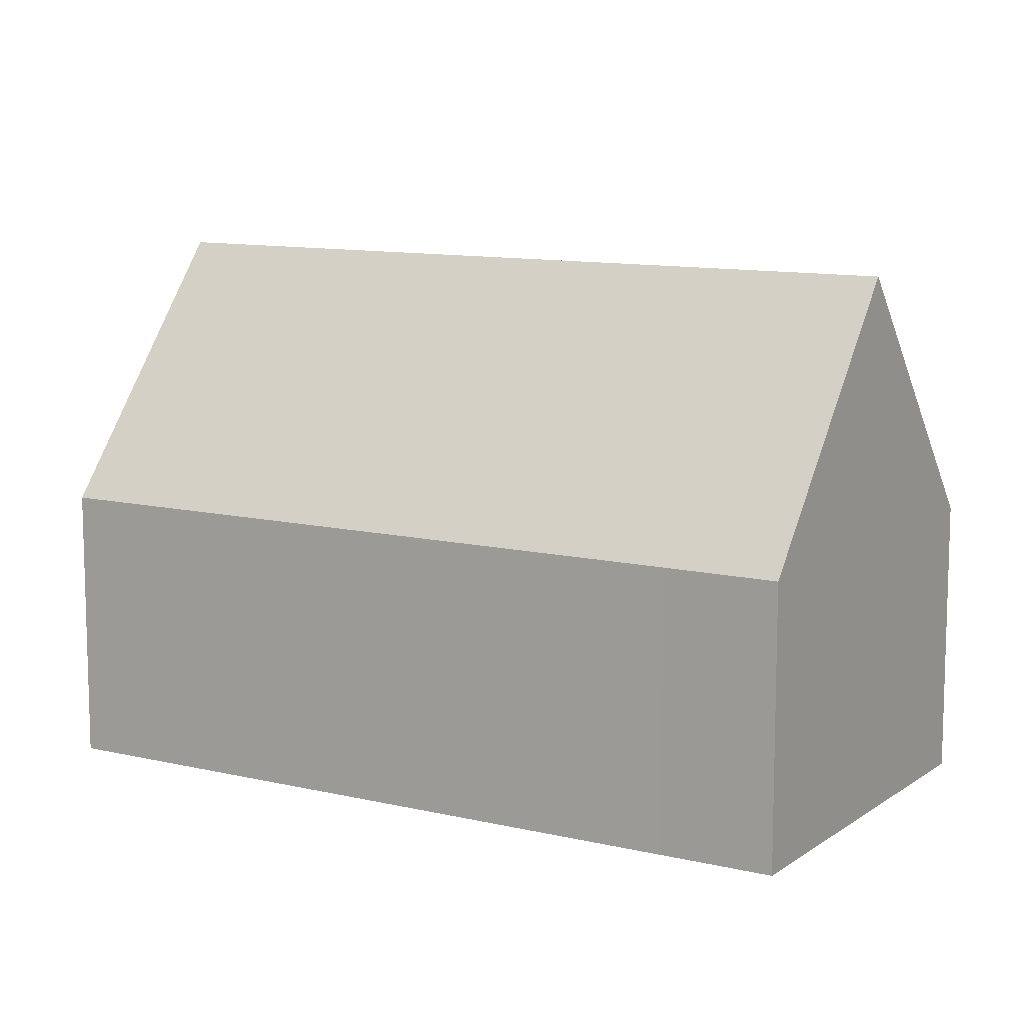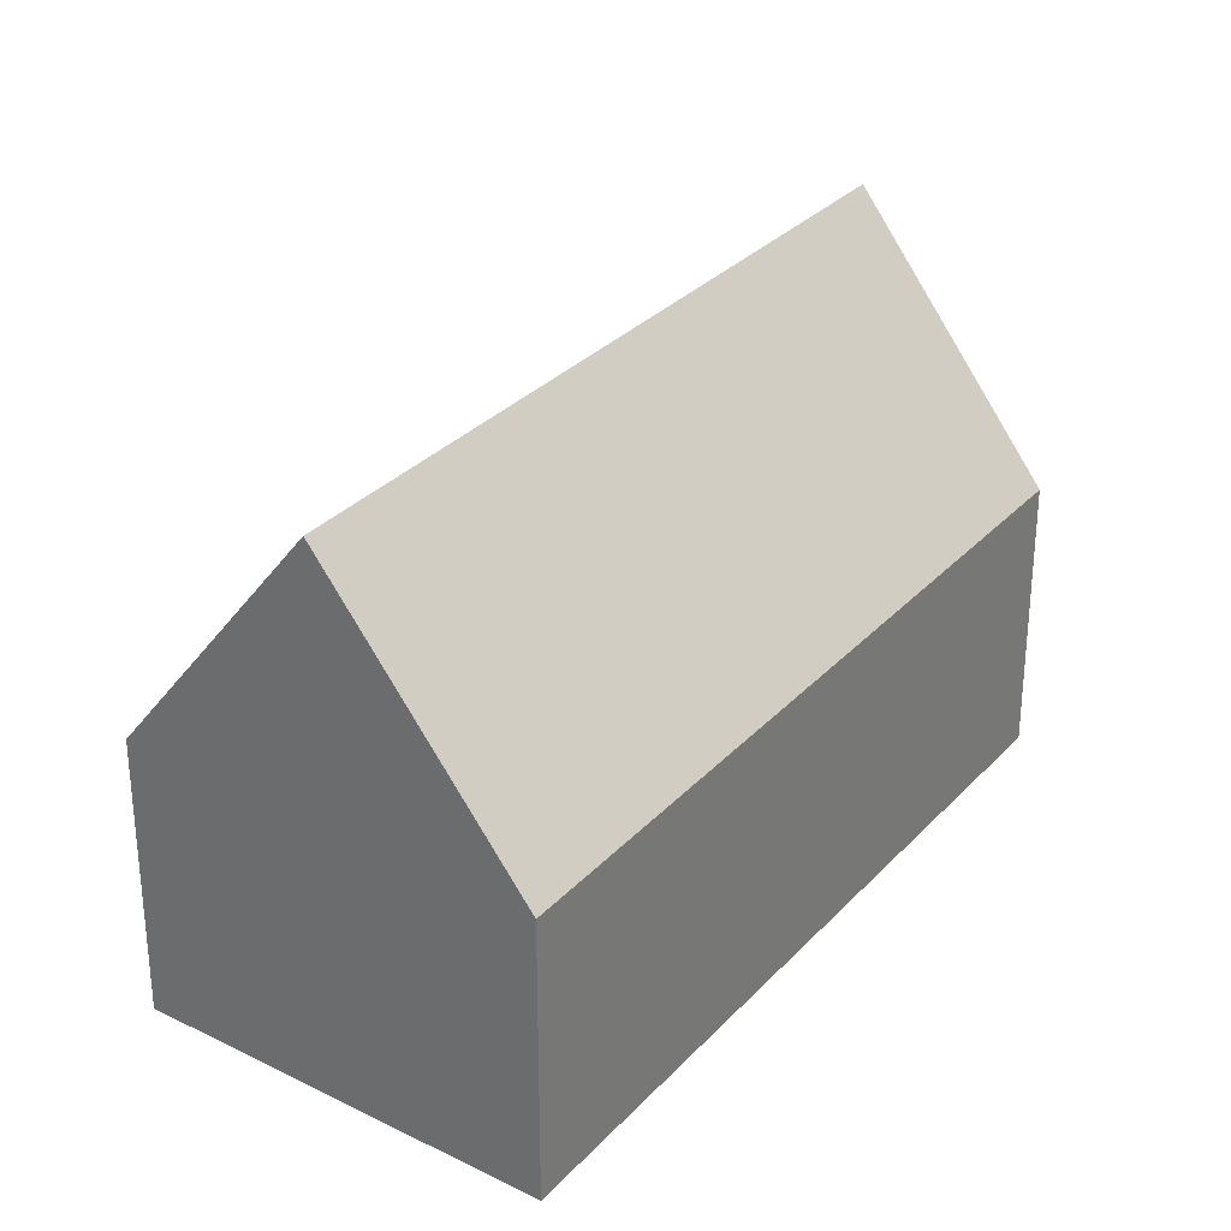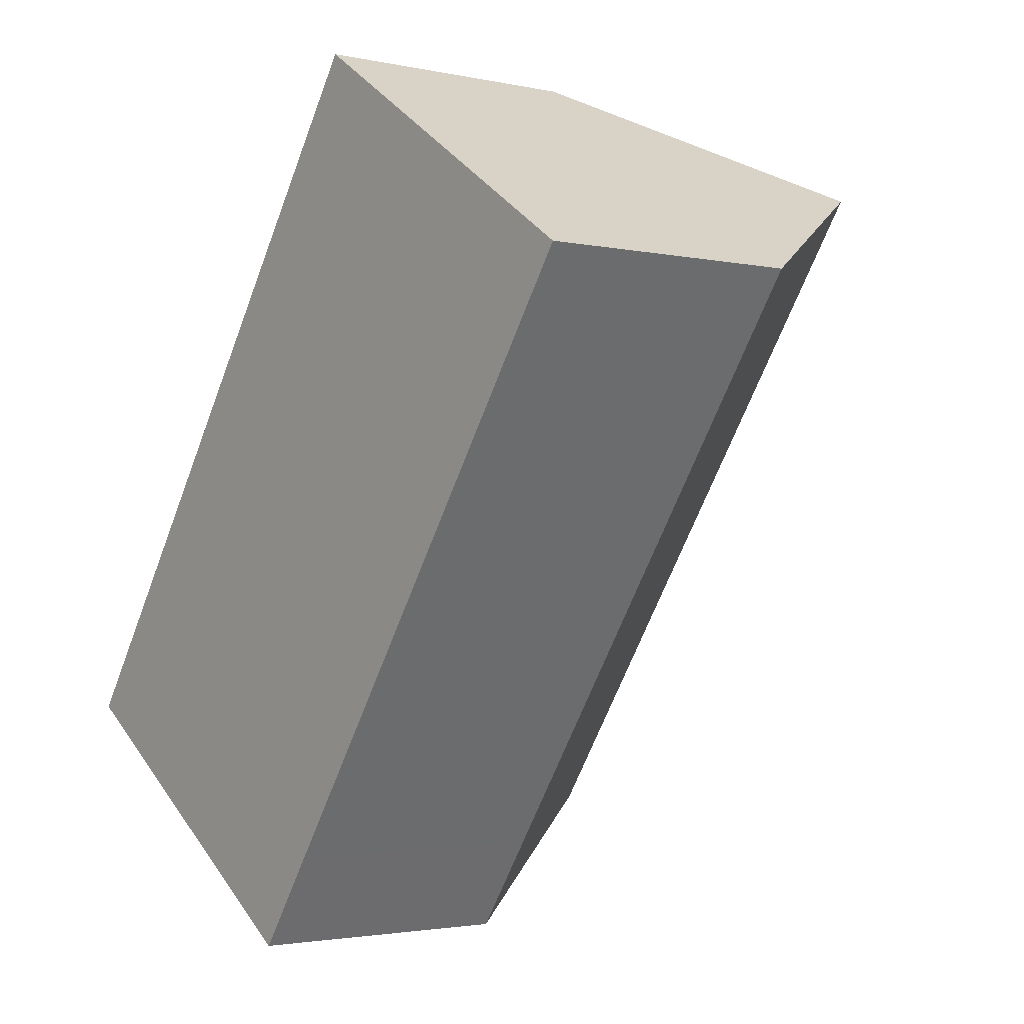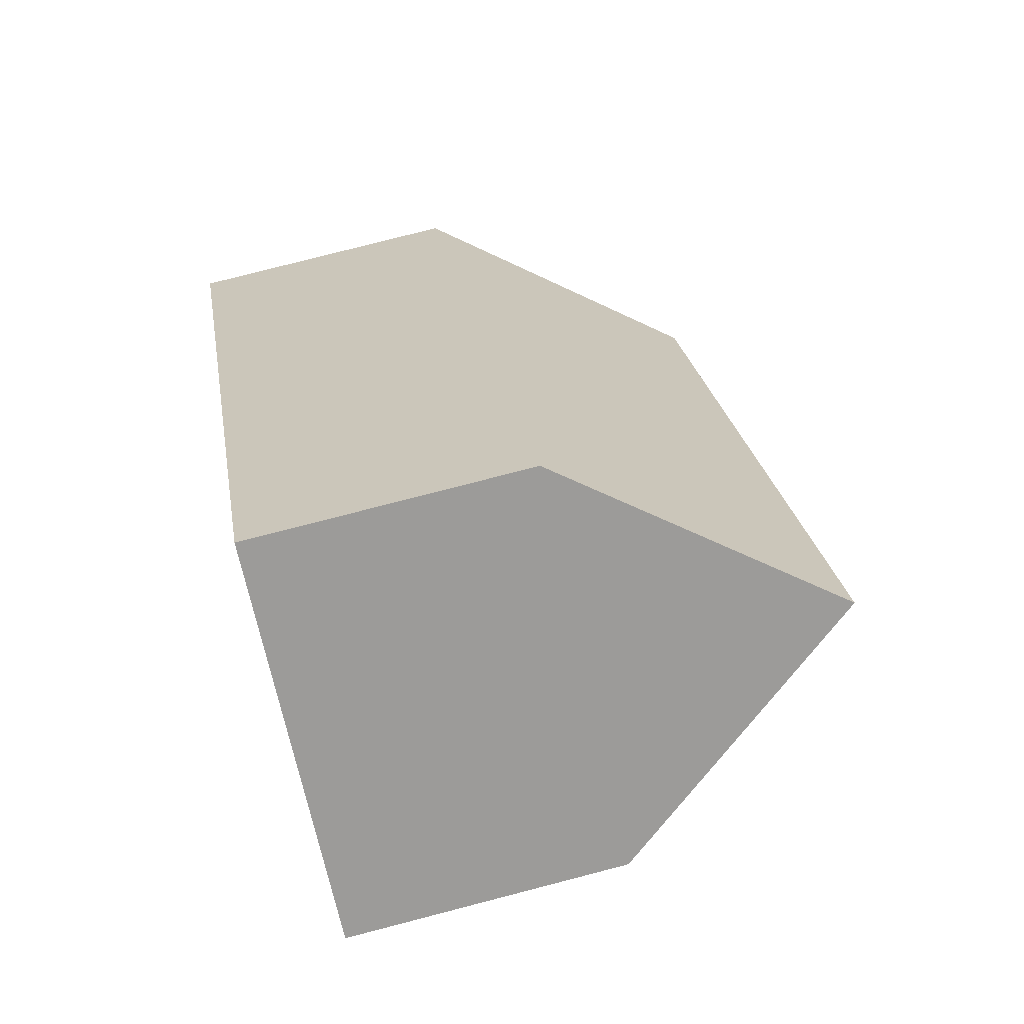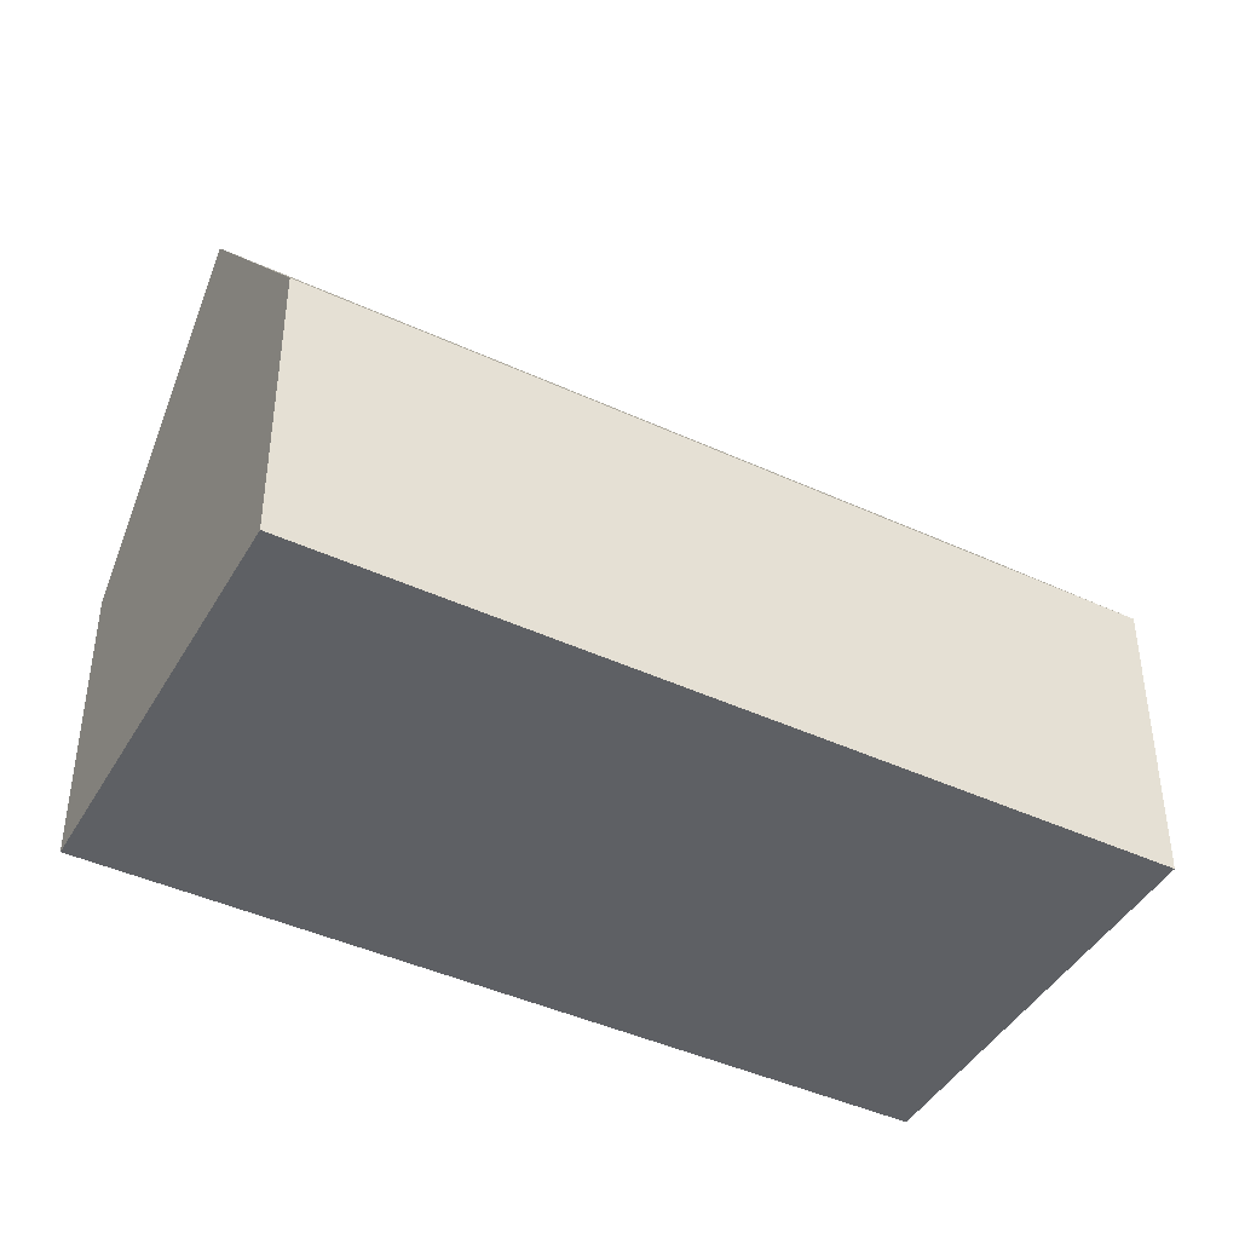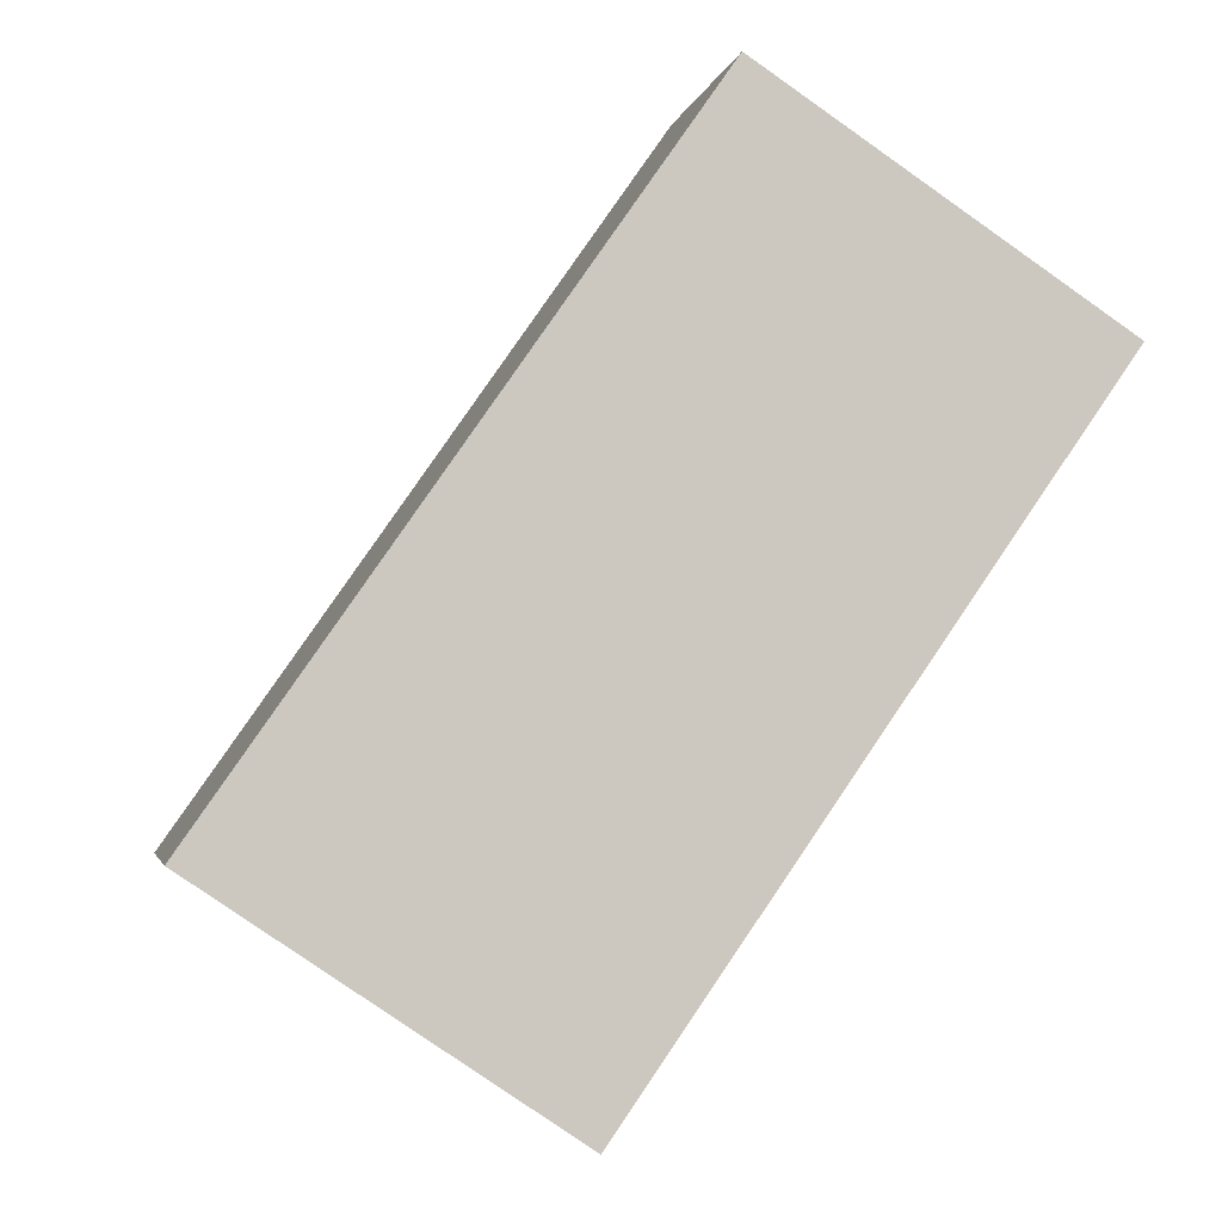
<metadata>
{"format":"obj","ext":"obj","renderer":"f3d","projection":"perspective","resolution":1024,"background":"white","views":[{"elev":10.9,"azim":155.5,"up":"+Y"},{"elev":30.9,"azim":-110.6,"up":"+Y"},{"elev":-2.4,"azim":52.3,"up":"+Z"},{"elev":77.9,"azim":75.5,"up":"+Z"},{"elev":-43.1,"azim":-83.9,"up":"+Y"},{"elev":-2.8,"azim":-10.8,"up":"+Z"}]}
</metadata>
<code>
v  4.128 12.77 -2.773
v  9.819 6.624 -3.286
v  8.248 6.62 -5.542
v  19.32 6.62 10.32
v  15.18 12.77 13.07
v  11.06 6.634 15.81
v  0.301 7.059 -0.202
v  0 6.61 4.047e-16
v  11.35 7.072 15.61
v  8.248 3.393e-16 -5.542
v  4.128 1.698e-16 -2.773
v  0.301 1.237e-17 -0.202
v  0 0 0
v  11.06 -9.68e-16 15.81
v  11.35 -9.561e-16 15.61
v  15.18 -8.003e-16 13.07
v  19.32 -6.322e-16 10.32
v  9.819 2.012e-16 -3.286
g defaultobject
f 1 2 3
f 2 1 4
f 4 1 5
f 6 7 8
f 7 6 1
f 1 6 5
f 5 6 9
f 10 1 3
f 1 10 7
f 7 10 11
f 7 11 8
f 8 11 12
f 8 12 13
f 8 14 6
f 14 8 13
f 9 4 5
f 4 9 6
f 4 6 14
f 4 14 15
f 4 15 16
f 4 16 17
f 2 10 3
f 10 2 18
f 18 2 4
f 18 4 17
f 12 14 13
f 14 12 11
f 14 11 10
f 14 10 15
f 15 10 16
f 16 10 18
f 16 18 17

</code>
